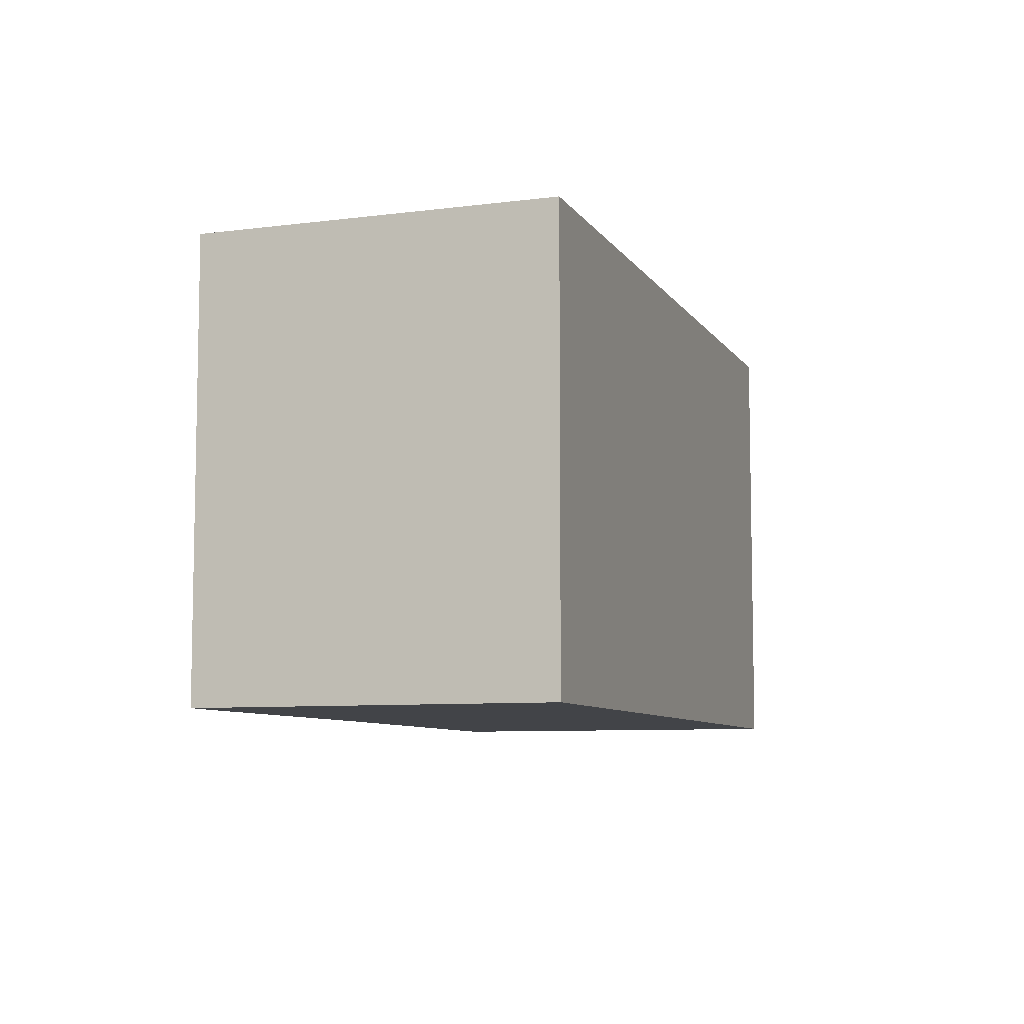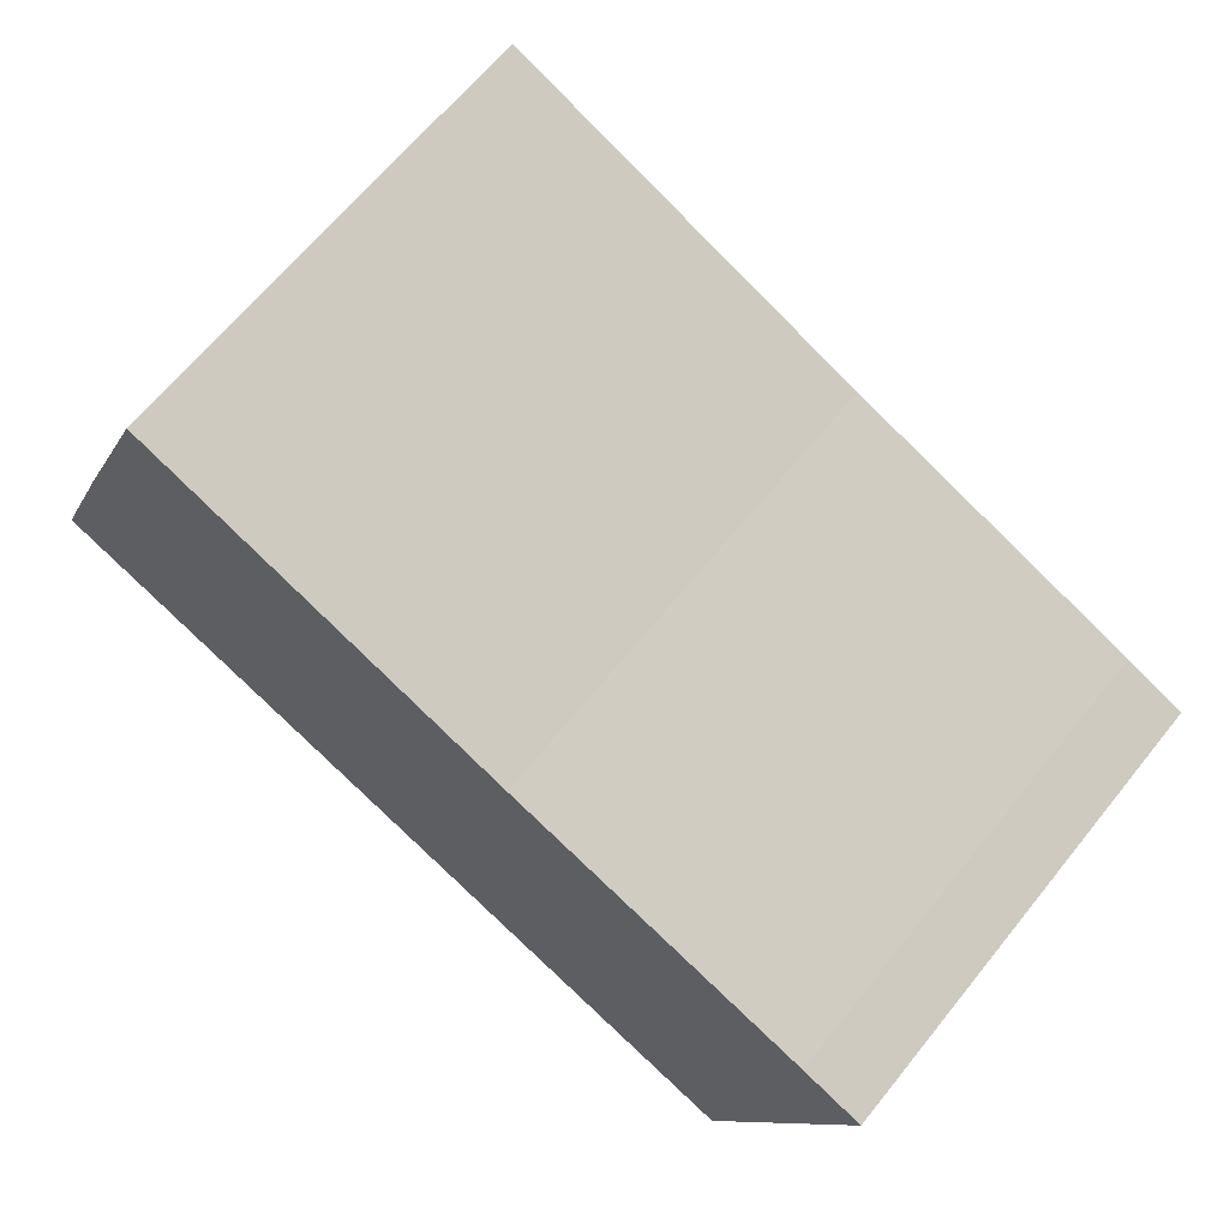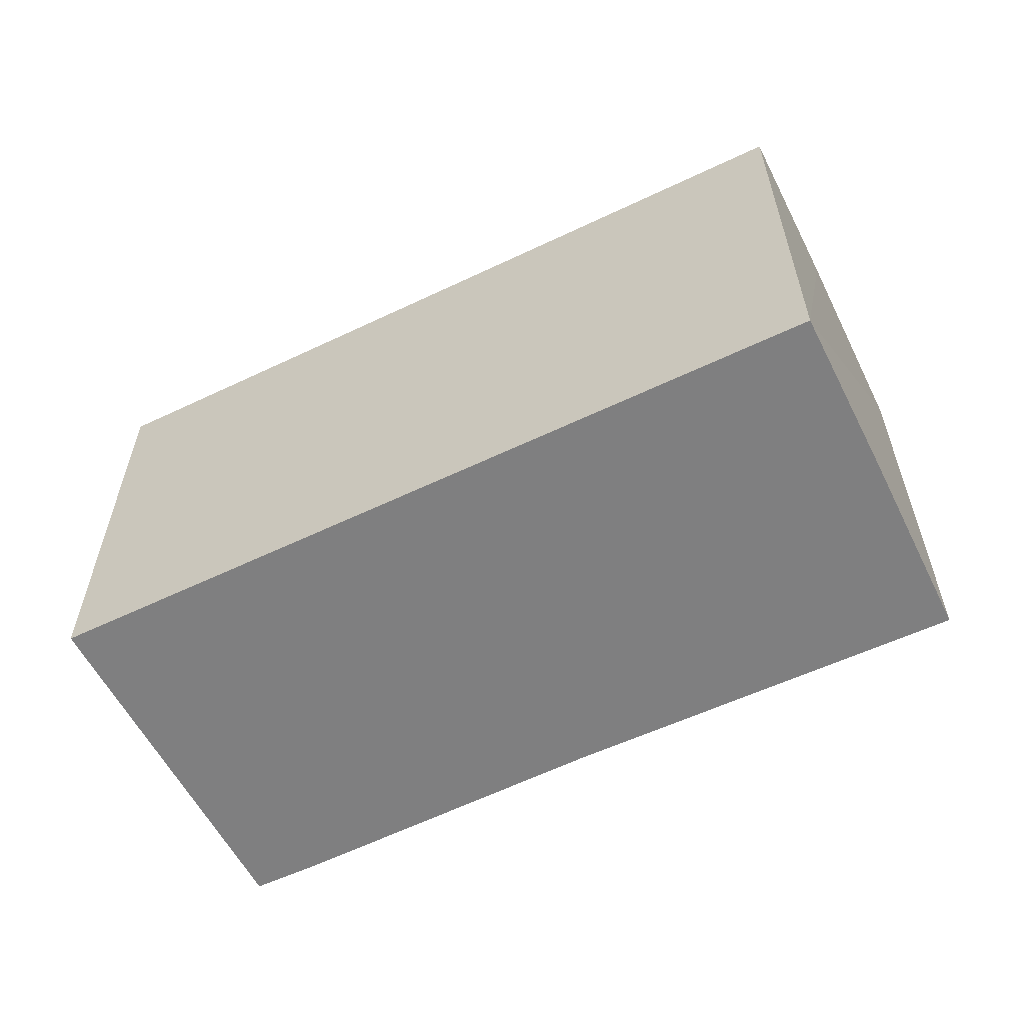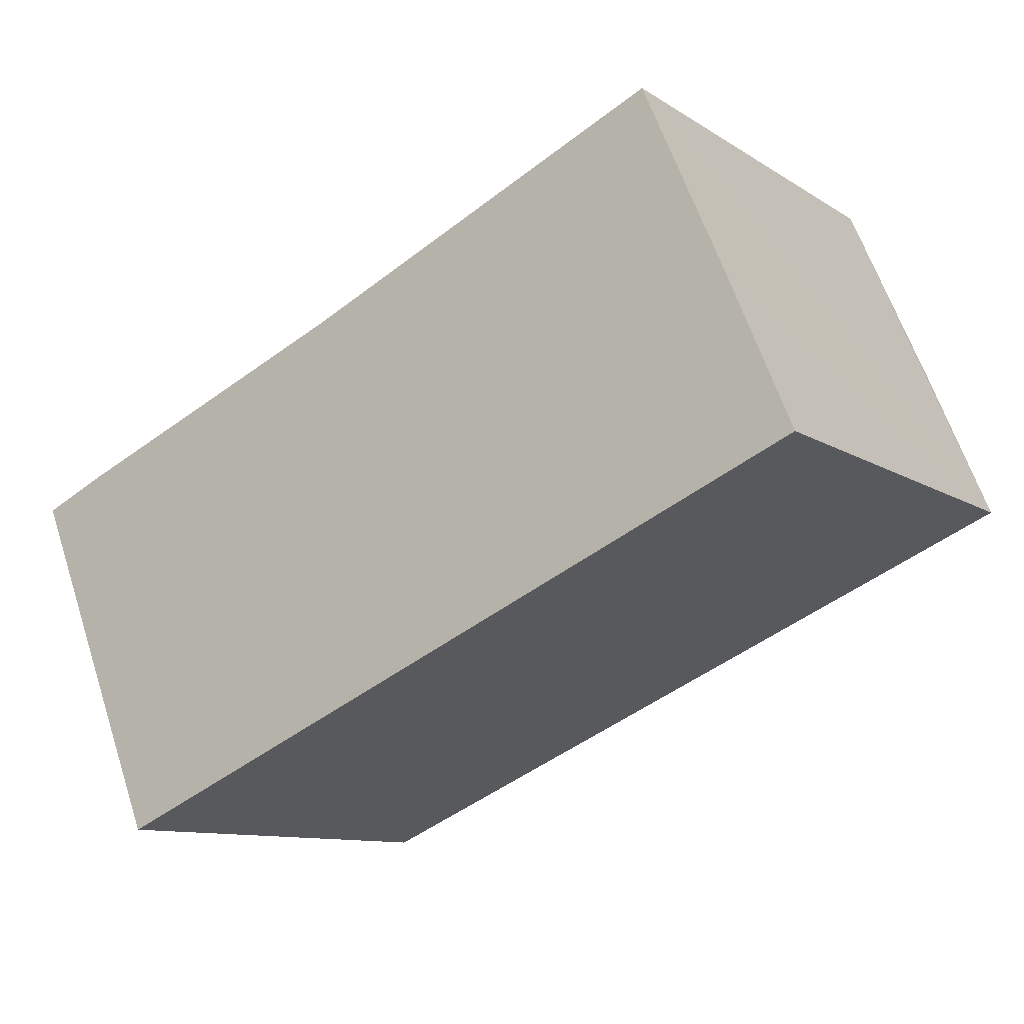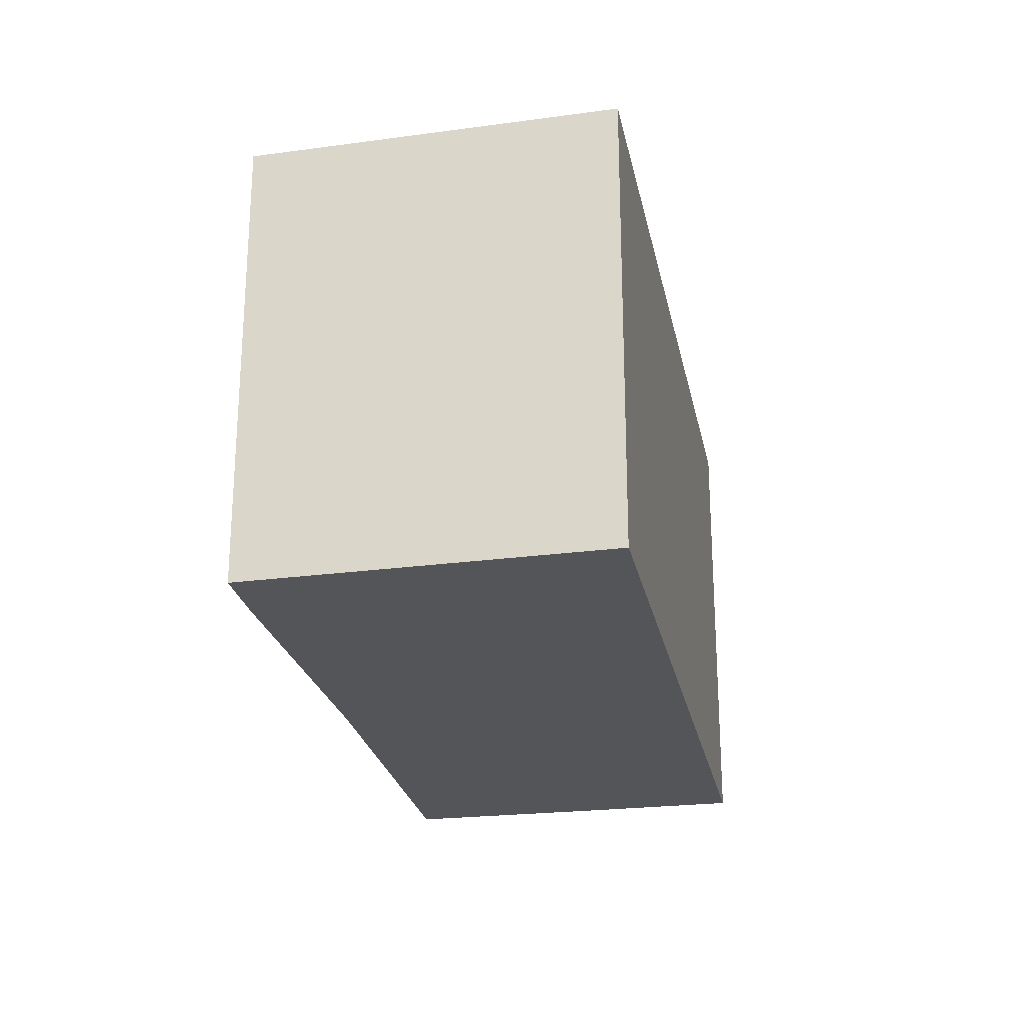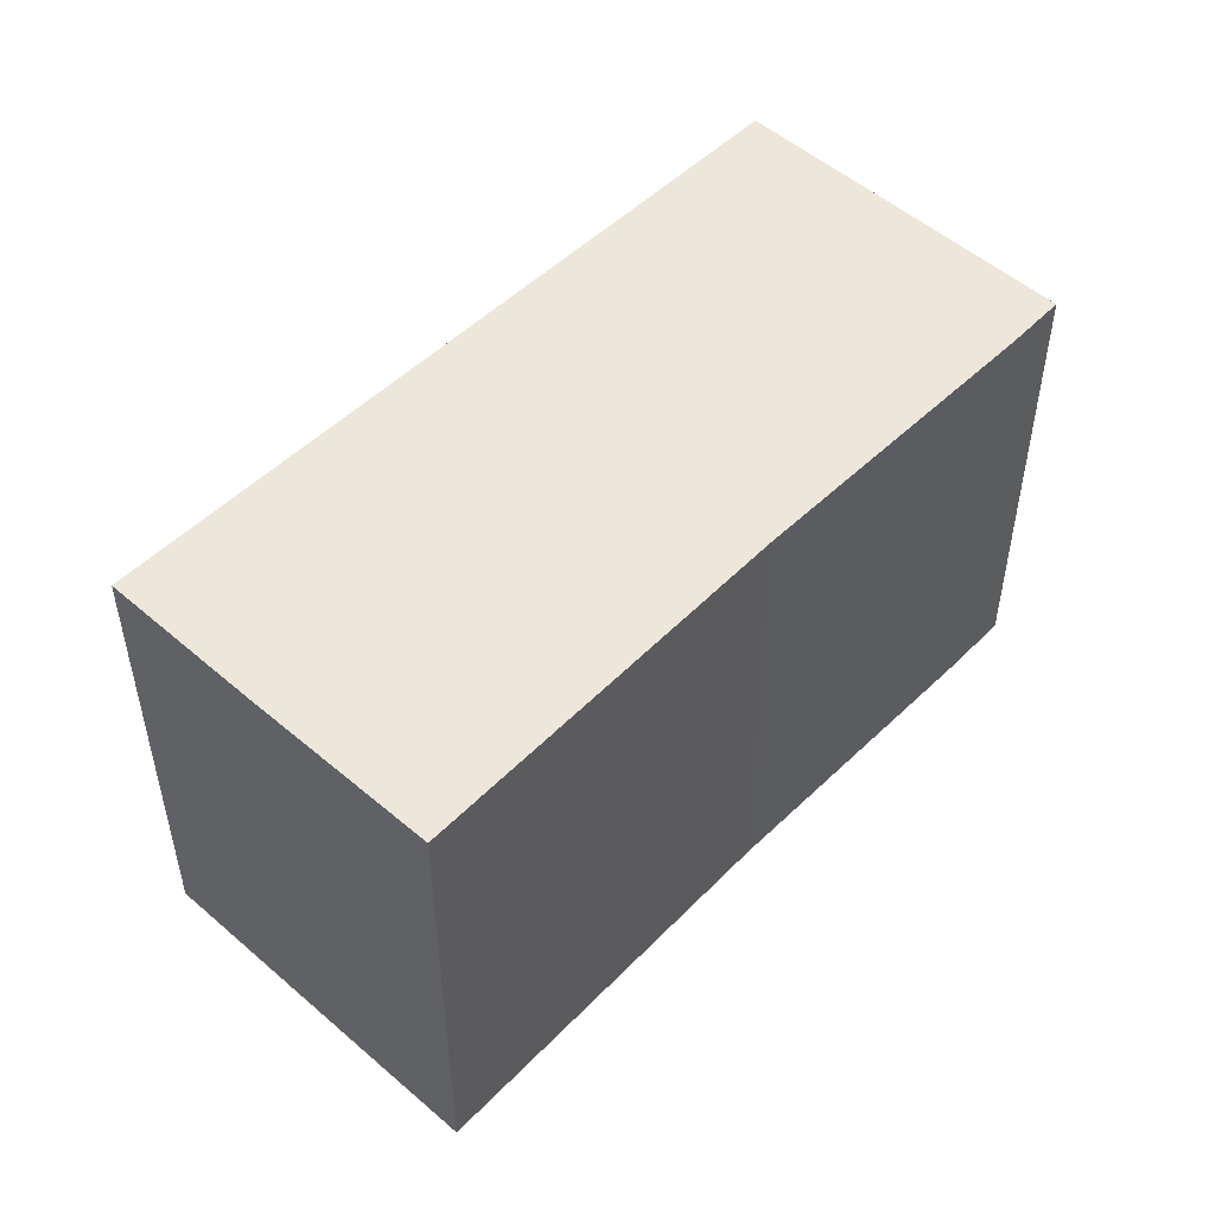
<metadata>
{"format":"obj","ext":"obj","renderer":"f3d","projection":"perspective","resolution":1024,"background":"white","views":[{"elev":-7.7,"azim":132.2,"up":"+Y"},{"elev":65.6,"azim":38.9,"up":"+Z"},{"elev":-59.7,"azim":-130.4,"up":"+Y"},{"elev":-10.5,"azim":-146.9,"up":"+Z"},{"elev":-24.1,"azim":124.6,"up":"+Y"},{"elev":50.3,"azim":-23.6,"up":"+Y"}]}
</metadata>
<code>
v  1.872 5.863 4.362
v  6.59 5.863 2.222
v  0.837 5.863 1.983
v  0 5.863 3.59e-16
v  11.22 5.863 0.253
v  9.469 5.863 -4.119
v  10.44 5.863 0.605
v  11.22 -1.549e-17 0.253
v  9.469 2.522e-16 -4.119
v  0 0 0
v  1.872 -2.671e-16 4.362
v  0.837 -1.214e-16 1.983
v  10.44 -3.705e-17 0.605
v  6.59 -1.361e-16 2.222
g defaultobject
f 1 2 3
f 4 5 6
f 5 4 3
f 5 3 2
f 5 2 7
f 8 6 5
f 6 8 9
f 9 4 6
f 4 9 10
f 10 3 4
f 3 10 1
f 1 10 11
f 11 10 12
f 13 5 7
f 5 13 8
f 11 2 1
f 2 11 14
f 14 7 2
f 7 14 13
f 8 10 9
f 10 8 12
f 12 8 14
f 12 14 11
f 14 8 13

</code>
